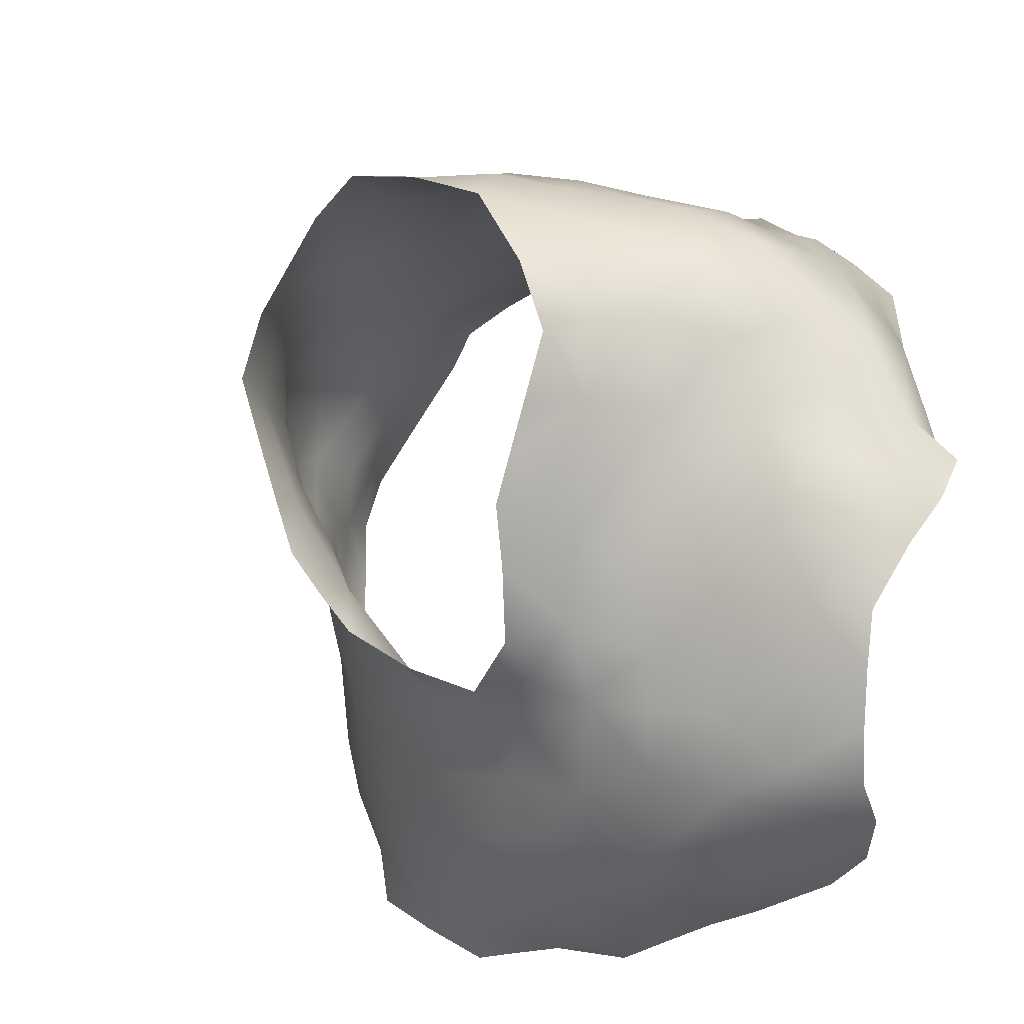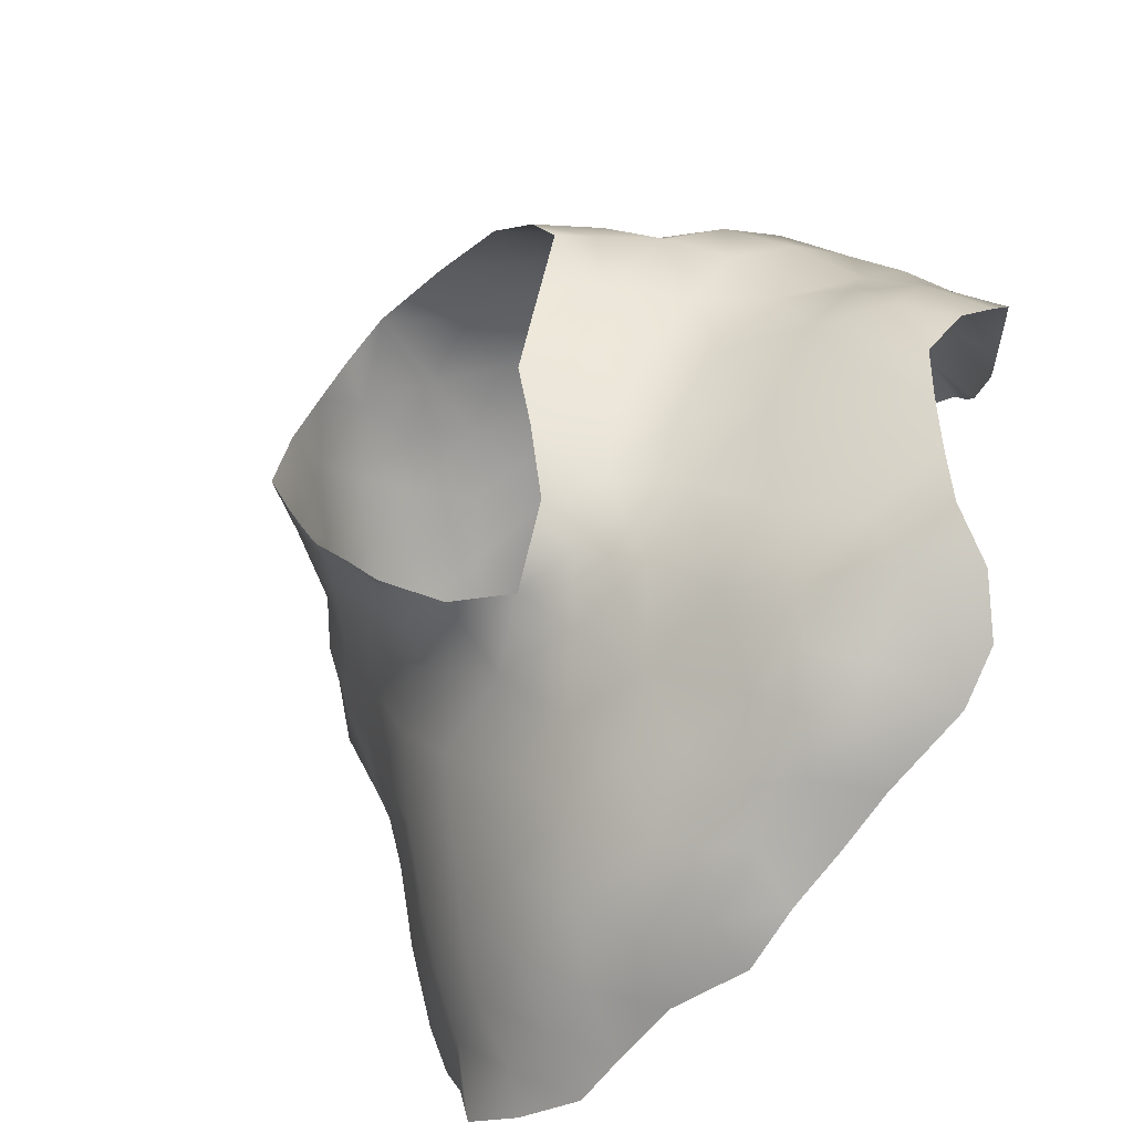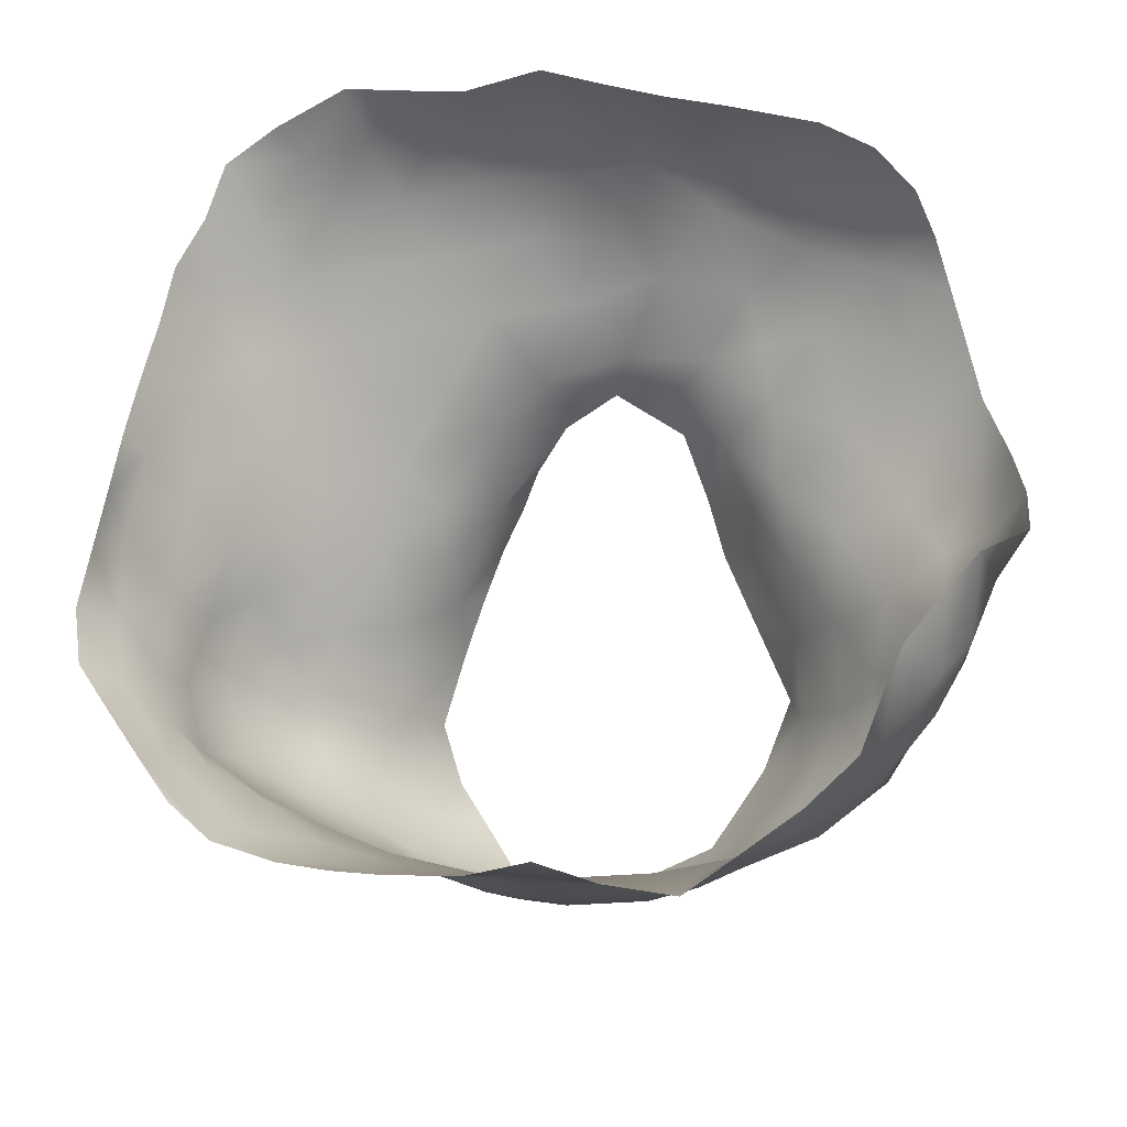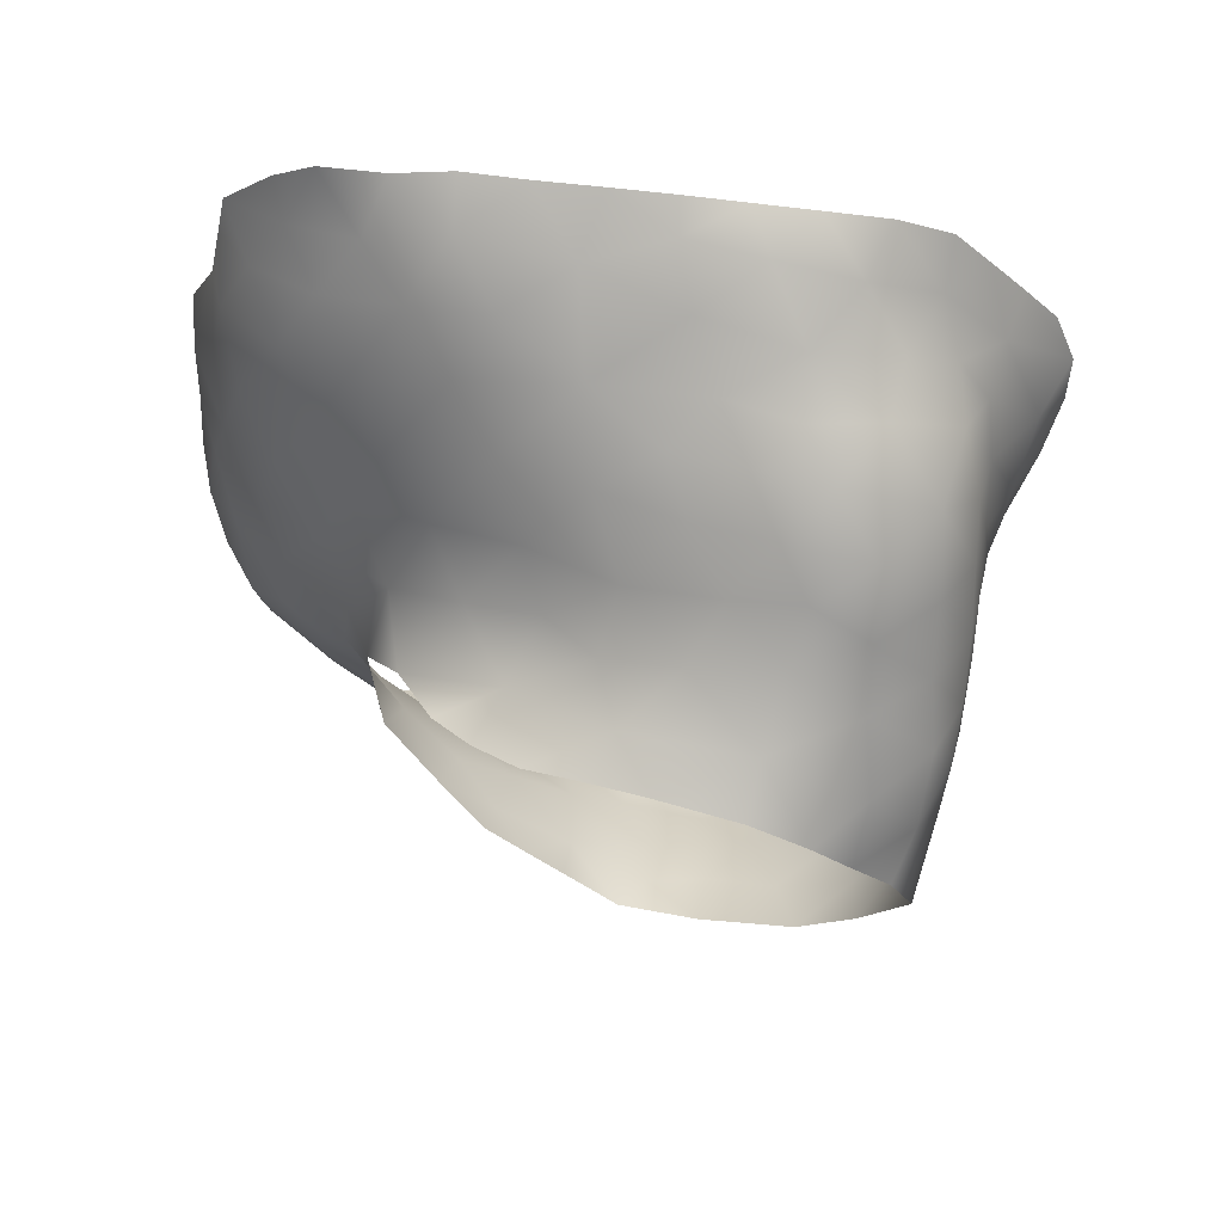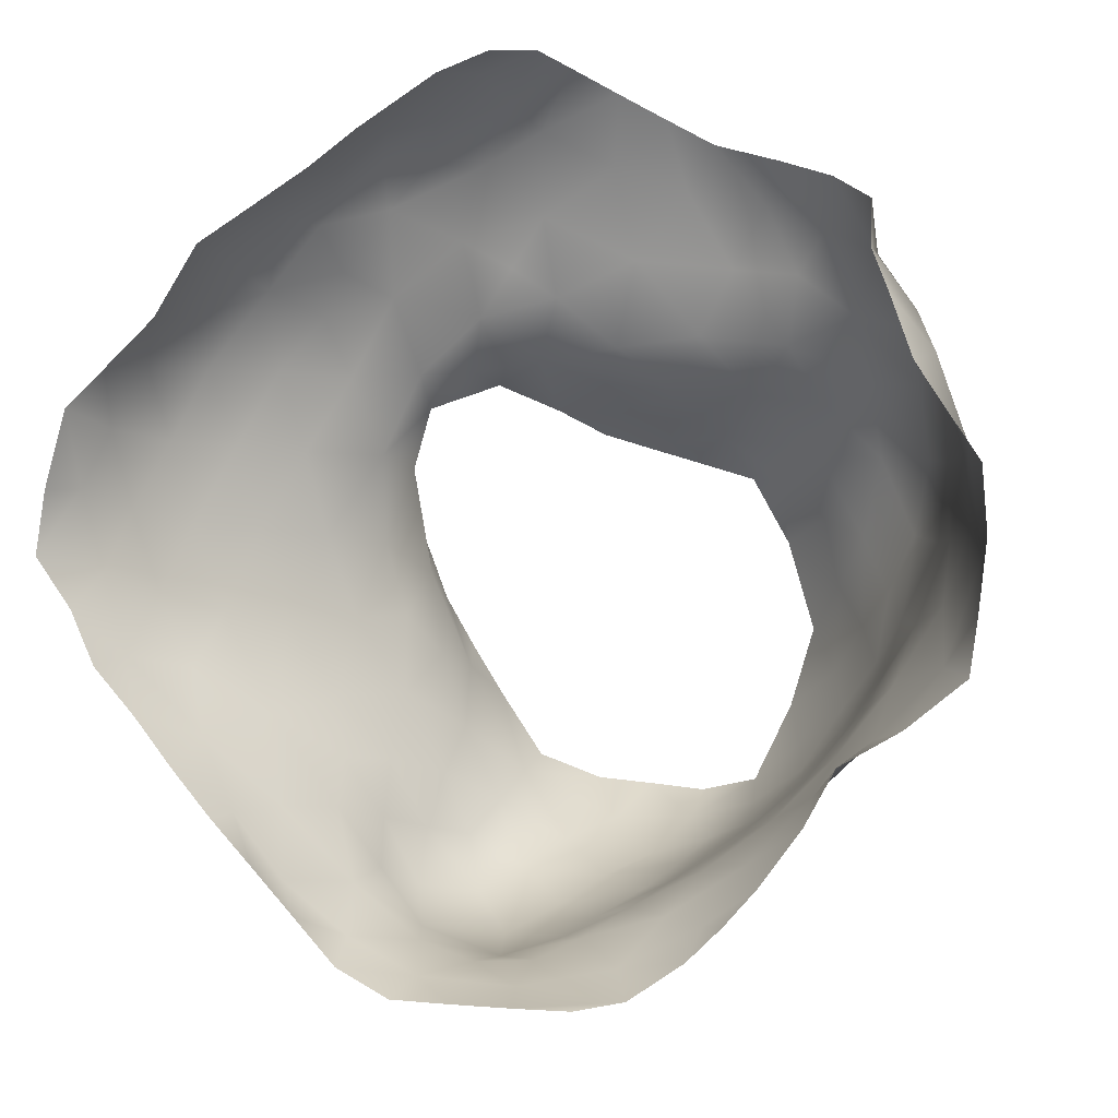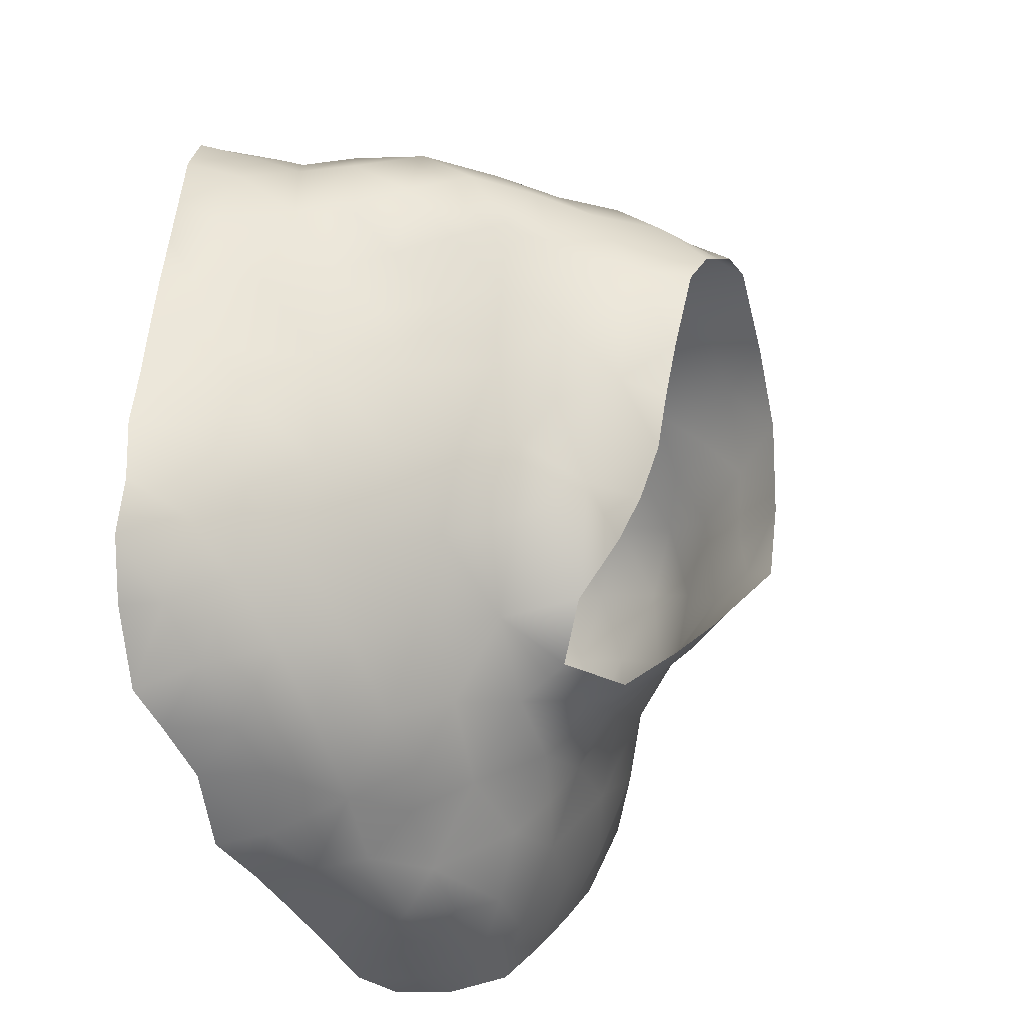
<metadata>
{"format":"obj","ext":"obj","renderer":"f3d","projection":"perspective","resolution":1024,"background":"white","views":[{"elev":-28.3,"azim":-130.7,"up":"+Y"},{"elev":-75.0,"azim":-123.3,"up":"+Y"},{"elev":67.3,"azim":-167.1,"up":"+Z"},{"elev":-31.4,"azim":85.3,"up":"+Z"},{"elev":75.2,"azim":141.1,"up":"+Z"},{"elev":-43.0,"azim":120.4,"up":"+Y"}]}
</metadata>
<code>
o caps_r_original
v -35 29.67 45.75
v -33.26 28.66 47.8
v -34.82 26.02 46.91
v -60.51 36.96 47.12
v -61.82 33.13 46.92
v -62.79 34.95 49.4
v -63.61 32.59 57.63
v -63.93 33.31 54.55
v -64.76 30.34 56.15
v -28.82 25.03 52.97
v -27.04 23.12 55.39
v -28.35 20.32 53.87
v -56.04 10.46 58.9
v -58.65 11.2 59.15
v -56.98 11.51 56.55
v -42.03 9.768 58.13
v -44.25 9.667 60.31
v -45.33 9.875 57.94
v -48.84 43.58 55.43
v -51.09 43.59 54.12
v -51.81 44.23 56.75
v -61.73 32.73 60.26
v -61.29 34.99 60.58
v -61.7 36.74 58.29
v -57.48 32.44 39.78
v -58.99 33 42.51
v -57.53 35.91 41.53
v -34.43 33.05 44.67
v -35.86 34.31 42.8
v -34.47 36.79 43.82
v -56.49 24.17 46
v -58.6 23.41 48.54
v -59.23 26.91 46.65
v -33.13 40.28 49.49
v -31.31 36.94 48.19
v -34.04 39.32 46.19
v -35.94 41.27 48.06
v -33.02 31.81 46.92
v -63.05 30.4 49.45
v -63.88 32.34 52.03
v -64.76 30.46 54.03
v -56.67 40.6 50.84
v -59.95 38.77 52.93
v -57.4 40.97 54.15
v -63.73 28.05 52.27
v -63.23 24.65 51.54
v -65.03 24.29 53.74
v -35.71 13.65 53.6
v -34.38 16.73 51.71
v -32.46 15.2 53.76
v -61.6 18.56 52.54
v -58.15 19.11 50.5
v -59.53 15.76 53.3
v -53.94 10.13 61.29
v -53.44 10.48 57.43
v -51.28 9.836 58.48
v -44.79 42.78 48.05
v -48.65 42.7 48.59
v -46.15 43.27 50.64
v -62.38 35.95 52.33
v -62.28 36.5 55.12
v -65.35 27.11 55.55
v -65.89 23.25 56.5
v -63.92 21.43 52.69
v -29.65 29.31 51.49
v -27.82 28.71 53.68
v -31.9 25.51 49.77
v -46.48 42.58 46.34
v -43.25 11.19 54.91
v -46.54 12.19 53.84
v -44.75 12.88 52.44
v -40.16 32.94 38.53
v -43.14 35.23 36.18
v -42.24 37.5 37.97
v -47.06 9.864 60.58
v -60.23 39.14 55.51
v -36.76 11.21 56.28
v -39.1 12.03 53.88
v -59.05 40.75 57.54
v -39.02 29.94 41.74
v -38.05 33.75 41.36
v -36.74 31.35 43.46
v -36.61 18.28 49.78
v -35.15 22.09 48.27
v -33.02 20.49 50.41
v -40.38 45.07 53.53
v -43.64 44.18 52.57
v -43.03 45.38 55.05
v -43.49 18.35 47.53
v -41.18 21.38 45.52
v -39.01 19.89 47.8
v -40.51 16.61 49.79
v -30.09 33.78 50.42
v -30.75 37.63 50.91
v -28.42 35.78 52.5
v -49.85 11.43 54.74
v -52.6 10.97 55.19
v -54.38 12.1 53.94
v -63.51 18.07 54.19
v -47.64 43.77 53.12
v -46.2 44.61 54.74
v -46.87 17.58 46.23
v -44.68 18.9 44.24
v -57.6 12.8 54.76
v -61.15 13.93 55.87
v -37.06 39.65 43.94
v -55.75 15.18 51.93
v -40.26 26.62 42.72
v -37.6 27.33 44.42
v -52.1 13.75 51.87
v -55.6 40.26 45.08
v -57.38 39.63 47.66
v -54.46 41.11 46.72
v -52.6 42.05 49.95
v -51.95 42 47.44
v -54.7 41.2 48.51
v -29.66 39.03 53.15
v -28.16 39.27 54.81
v -27.22 36.78 54.6
v -57.6 26.82 43.33
v -47.16 16.65 48.64
v -44.27 15.3 50.29
v -61.23 26.59 49.59
v -61.38 22.33 50.56
v -61.35 29.38 47.42
v -56.91 42.62 59.05
v -59.1 40.42 60.14
v -26.98 20.35 55.58
v -41.22 27.44 40.03
v -49.92 42.93 51.51
v -55.15 43.2 55.82
v -55.08 44.37 58.04
v -31.21 18.6 52.49
v -29.85 16.87 54.43
v -26.93 25.88 55.15
v -42.35 23.13 42.43
v -54.34 21.67 45.57
v -52.33 19.18 46.9
v -55.33 21.22 47.96
v -32.66 42.04 53.38
v -30 41.03 55.03
v -60.28 38.25 50.05
v -42.45 43.01 49.77
v -39.7 43.59 51.18
v -38.95 42.15 48.75
v -47.97 13.81 51.52
v -32.73 11.3 58.49
v -33.85 12.43 56.08
v -31.22 13.83 56.12
v -37.85 41.35 46.26
v -36.94 36.91 41.86
v -32.42 35.04 45.93
v -41.67 13.52 52.02
v -27.7 32.11 52.77
v -56.68 38.36 43.25
v -54.82 38.93 40.58
v -29.93 13.32 57.39
v -38.03 15.01 51.64
v -53.34 15.82 50.65
v -54.28 17.97 49.64
v -50.95 16.48 49.51
v -55 23.35 43.6
v -39.91 24.44 44.37
v -56.49 10.55 60.84
v -39.63 10.78 56.41
v -42.19 26.33 38.26
v -41.88 28.9 37.49
v -36.37 41.98 50.26
v -52.21 20.8 43.32
v -31.99 39.96 51.71
v -27.91 15.06 56.25
v -39.7 39.73 42.1
v -42.12 40.11 40.2
v -42.75 41.54 42.72
v -41.58 32.5 36.36
v -34.07 41.52 51.51
v -52.63 38.6 37.8
v -55.82 36.45 38.79
v -39.51 36.99 40.13
v -59.29 35.23 44.48
v -58.12 38.18 45.45
v -50.39 18.38 45.05
v -49.43 17.67 47.15
v -48.67 9.852 57.86
v -50.63 10.18 56.57
v -37.84 23.47 46.22
v -31.6 30.52 49.16
v -59.95 12 56.96
v -52.39 41.61 45.07
v -49.17 42.36 45.69
v -58.76 30.31 42.16
v -58.04 28.95 40.6
v -49.92 41.79 42.93
v -53.5 40.73 42.77
v -51.2 40.59 40.21
v -53.71 42.18 52.71
v -27.04 31.33 54.86
v -62.34 15.95 54.95
v -43.19 21.85 40.26
v -42.58 23.78 38.97
v -26.93 28.62 54.98
v -36.54 44.13 52.61
v -46.26 42.16 43.52
v -44.7 41.35 41.02
v -40.36 41.55 44.47
v -43.7 42.29 45.39
v -38.65 45.86 55.13
v -47.63 41.34 40.45
v -27.14 34.05 54.74
v -30.32 22.01 51.6
v -40.85 45.7 55.08
v -31.49 33.71 48.07
v -41.39 42.28 47.11
v -35.07 11 58.68
v -41.34 9.588 60.34
v -38.04 10.61 59.03
v -46.69 38.96 36.53
v -45.18 39.84 38.34
v -44.94 37.1 36.34
v -27.69 17.83 55.9
v -31.85 42.76 55.25
v -66.19 25.35 57.46
v -64.23 27.35 58.68
v -56.17 26.41 41.12
v -54.83 24.61 41.48
v -60.84 37.98 60.72
v -46.71 10.6 56.08
v -53.5 22.82 41.86
v -49.02 40.24 36.84
v -60.29 30.57 44.75
v -35.75 45.54 54.98
v -43.59 20.3 41.61
v -49.86 9.781 60.67
v -63.12 29.68 59.6
v -33.73 44.47 55.47
v -65.09 20.88 55.07
f 1 2 3
f 4 5 6
f 7 8 9
f 10 11 12
f 13 14 15
f 16 17 18
f 19 20 21
f 22 23 24
f 25 26 27
f 28 29 30
f 31 32 33
f 34 35 36
f 37 34 36
f 28 38 1
f 6 39 40
f 41 8 40
f 42 43 44
f 45 46 47
f 48 49 50
f 51 52 53
f 54 55 56
f 57 58 59
f 60 61 43
f 62 47 63
f 64 47 46
f 10 65 66
f 65 10 67
f 58 57 68
f 69 70 71
f 72 73 74
f 18 17 75
f 76 44 43
f 60 40 8
f 48 77 78
f 44 76 79
f 80 81 82
f 83 84 85
f 86 87 88
f 89 90 91
f 89 91 92
f 93 94 95
f 96 97 98
f 99 64 51
f 100 101 87
f 102 103 89
f 29 82 81
f 53 104 105
f 30 106 36
f 53 107 104
f 108 80 109
f 98 110 96
f 111 112 113
f 114 115 116
f 117 118 119
f 31 33 120
f 121 89 122
f 33 32 123
f 123 124 46
f 114 58 115
f 125 39 5
f 126 79 127
f 128 12 11
f 129 72 80
f 114 130 58
f 21 131 132
f 133 12 134
f 11 10 135
f 103 136 90
f 137 138 139
f 117 140 141
f 142 43 42
f 143 144 145
f 146 121 122
f 147 148 149
f 150 36 106
f 38 2 1
f 151 29 81
f 36 152 30
f 69 153 78
f 154 66 65
f 155 156 27
f 147 149 157
f 114 116 42
f 158 92 83
f 122 89 92
f 159 160 161
f 31 162 137
f 163 90 136
f 164 14 13
f 78 165 69
f 165 16 69
f 1 3 109
f 166 167 129
f 168 37 145
f 124 32 52
f 169 137 162
f 94 34 170
f 149 171 157
f 116 112 42
f 172 173 174
f 64 46 124
f 167 175 72
f 176 170 34
f 161 121 146
f 122 153 71
f 177 178 156
f 131 21 20
f 172 179 173
f 155 180 181
f 138 182 183
f 2 67 3
f 184 56 185
f 168 145 144
f 91 186 84
f 93 65 187
f 50 49 133
f 188 105 104
f 149 134 171
f 189 115 190
f 191 192 120
f 161 183 121
f 117 141 118
f 186 91 90
f 18 75 184
f 190 193 189
f 36 35 152
f 156 155 194
f 83 91 84
f 183 102 121
f 84 3 67
f 130 59 58
f 156 194 195
f 109 82 1
f 37 150 145
f 4 180 5
f 158 153 92
f 137 169 138
f 42 196 114
f 65 93 154
f 154 197 66
f 22 24 7
f 60 43 142
f 53 198 51
f 98 104 107
f 199 200 136
f 201 66 197
f 86 202 144
f 76 61 24
f 203 174 204
f 205 174 206
f 158 48 78
f 82 109 80
f 40 60 6
f 193 190 203
f 86 207 202
f 39 123 45
f 208 195 193
f 189 193 194
f 155 27 180
f 95 209 154
f 61 7 24
f 181 180 4
f 129 200 166
f 12 133 210
f 88 211 86
f 35 93 212
f 181 112 111
f 213 57 143
f 77 148 214
f 215 16 216
f 172 151 179
f 49 85 133
f 39 6 5
f 67 10 210
f 3 84 186
f 16 165 216
f 95 94 117
f 217 218 219
f 61 8 7
f 203 206 174
f 28 152 38
f 109 186 163
f 187 67 2
f 12 128 220
f 52 139 160
f 141 140 221
f 8 61 60
f 179 74 173
f 59 130 100
f 218 208 204
f 20 19 100
f 168 176 34
f 86 144 87
f 74 179 72
f 116 113 112
f 95 117 119
f 202 176 168
f 181 111 155
f 197 154 209
f 31 139 32
f 190 115 58
f 189 194 111
f 212 38 152
f 38 212 187
f 222 223 62
f 57 59 143
f 83 92 91
f 50 149 148
f 162 31 120
f 45 40 39
f 196 44 131
f 61 76 43
f 120 224 225
f 160 139 138
f 218 204 173
f 122 71 146
f 93 35 94
f 117 170 140
f 187 212 93
f 100 87 59
f 25 191 26
f 45 41 40
f 146 110 161
f 80 72 81
f 79 226 127
f 84 67 85
f 44 79 131
f 45 47 62
f 219 74 73
f 220 171 134
f 102 183 182
f 156 195 177
f 28 1 82
f 124 123 32
f 41 9 8
f 220 134 12
f 183 161 138
f 226 24 23
f 69 227 70
f 67 187 65
f 25 192 191
f 162 225 228
f 142 42 112
f 214 216 77
f 229 177 195
f 80 108 129
f 55 54 13
f 212 152 35
f 110 98 107
f 202 140 176
f 15 55 13
f 123 39 125
f 28 30 152
f 230 26 191
f 154 93 95
f 158 78 153
f 52 32 139
f 138 161 160
f 41 45 62
f 9 62 223
f 12 210 10
f 188 15 14
f 34 37 168
f 143 87 144
f 9 223 7
f 172 174 205
f 206 203 68
f 151 172 106
f 20 196 131
f 131 126 132
f 170 117 94
f 76 24 79
f 109 163 108
f 5 180 230
f 230 33 125
f 205 106 172
f 107 159 110
f 203 204 208
f 231 202 207
f 210 133 85
f 162 228 169
f 26 230 180
f 185 56 55
f 218 173 74
f 209 95 119
f 125 33 123
f 57 213 206
f 52 51 124
f 122 92 153
f 33 230 120
f 206 68 57
f 184 227 18
f 48 158 49
f 126 131 79
f 50 148 48
f 89 121 102
f 46 45 123
f 37 36 150
f 186 109 3
f 64 124 51
f 130 114 196
f 42 44 196
f 200 129 136
f 159 107 160
f 99 51 198
f 136 103 232
f 142 4 6
f 213 145 150
f 90 163 186
f 29 151 30
f 142 6 60
f 136 108 163
f 160 107 52
f 164 13 54
f 181 4 112
f 54 56 233
f 234 7 223
f 179 81 72
f 16 18 69
f 58 68 190
f 106 30 151
f 50 133 134
f 173 204 174
f 205 150 106
f 49 158 83
f 145 213 143
f 134 149 50
f 176 140 170
f 150 205 213
f 62 63 222
f 235 221 231
f 66 201 135
f 236 47 64
f 96 70 227
f 81 179 151
f 221 140 231
f 168 144 202
f 120 225 162
f 72 129 167
f 48 148 77
f 17 16 215
f 9 41 62
f 125 5 230
f 229 218 217
f 70 146 71
f 208 218 229
f 194 155 111
f 147 214 148
f 190 68 203
f 191 120 230
f 70 96 146
f 29 28 82
f 107 53 52
f 159 161 110
f 229 195 208
f 31 137 139
f 47 236 63
f 105 198 53
f 178 27 156
f 26 180 27
f 89 103 90
f 86 211 207
f 72 175 73
f 69 71 153
f 178 25 27
f 88 87 101
f 83 85 49
f 194 193 195
f 213 205 206
f 101 100 19
f 208 193 203
f 66 135 10
f 38 187 2
f 20 100 130
f 110 146 96
f 35 34 94
f 224 120 192
f 226 79 24
f 165 77 216
f 4 142 112
f 236 64 99
f 108 136 129
f 85 67 210
f 189 113 115
f 218 74 219
f 189 111 113
f 202 231 140
f 199 136 232
f 20 130 196
f 233 184 75
f 116 115 113
f 143 59 87
f 78 77 165
f 227 69 18
f 182 138 169
f 234 22 7
f 184 233 56
f 55 15 97
f 97 185 55
f 227 185 96
f 227 184 185
f 96 185 97
f 15 104 98
f 98 97 15
f 104 15 188

</code>
